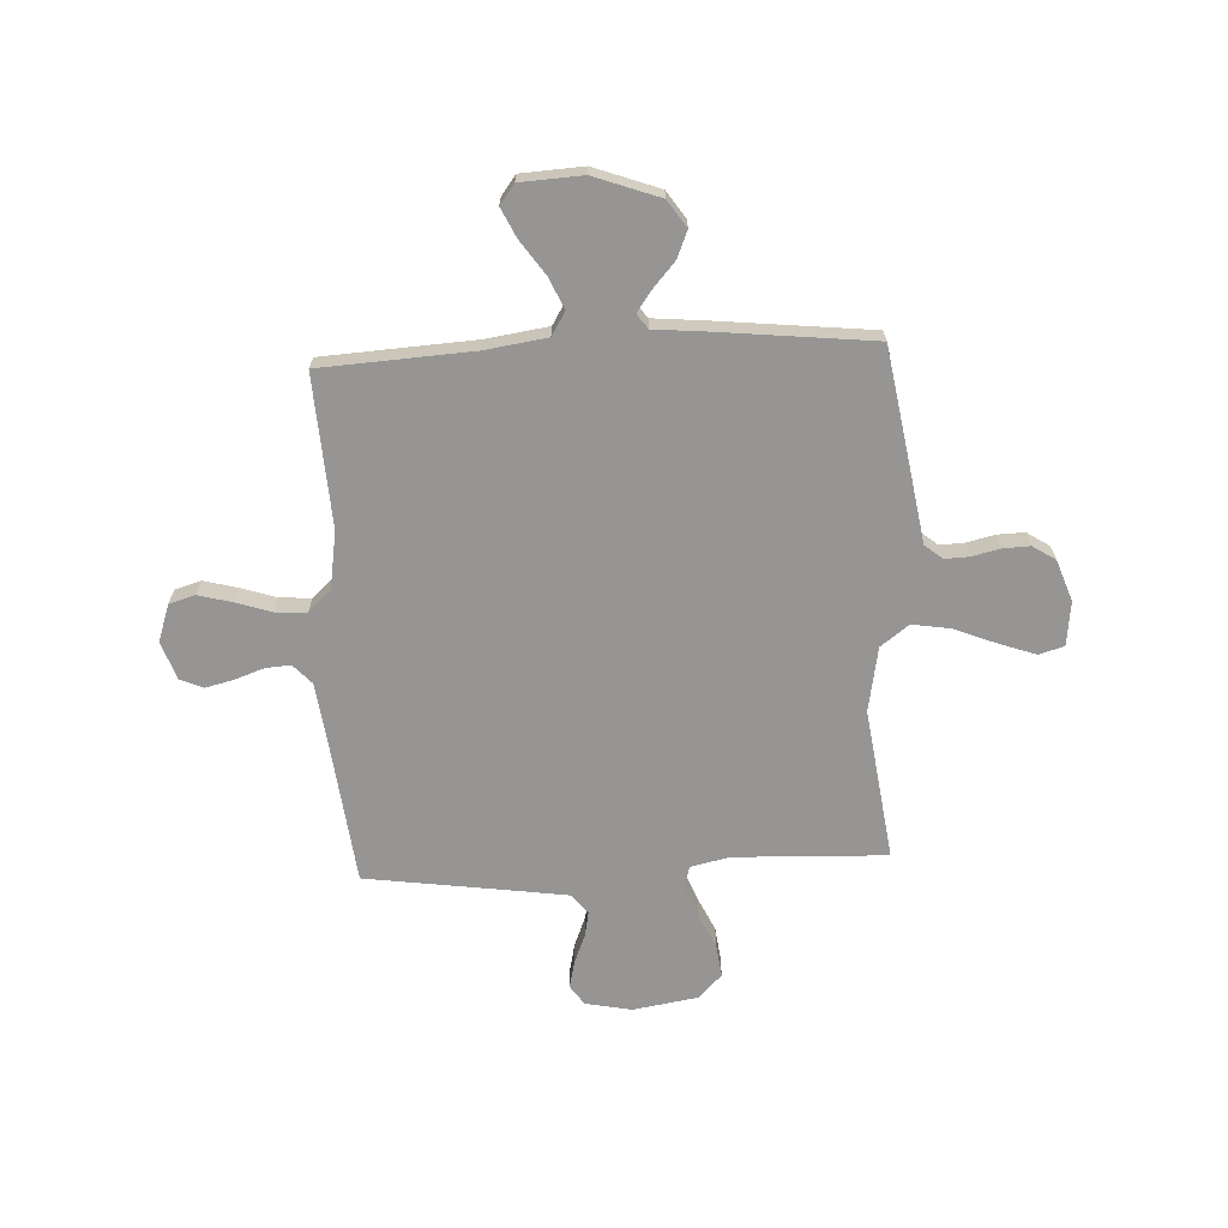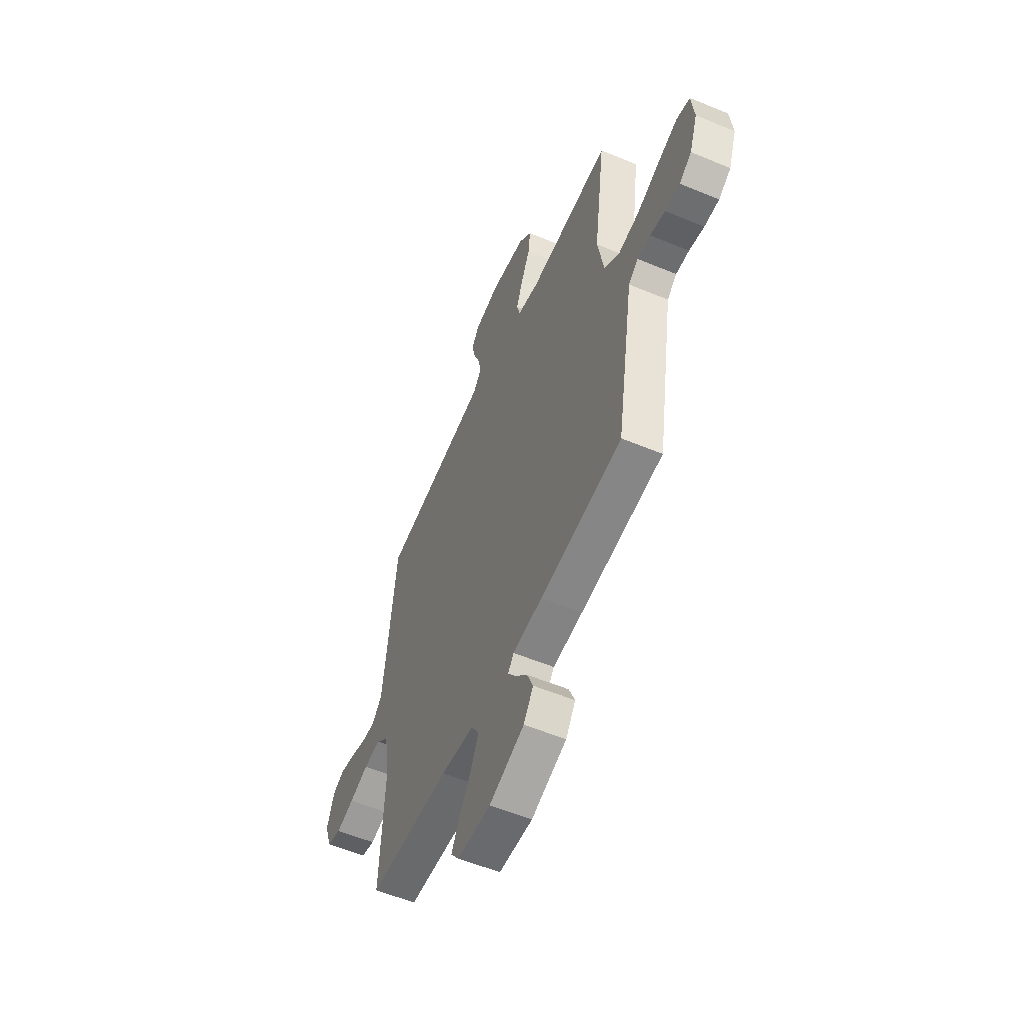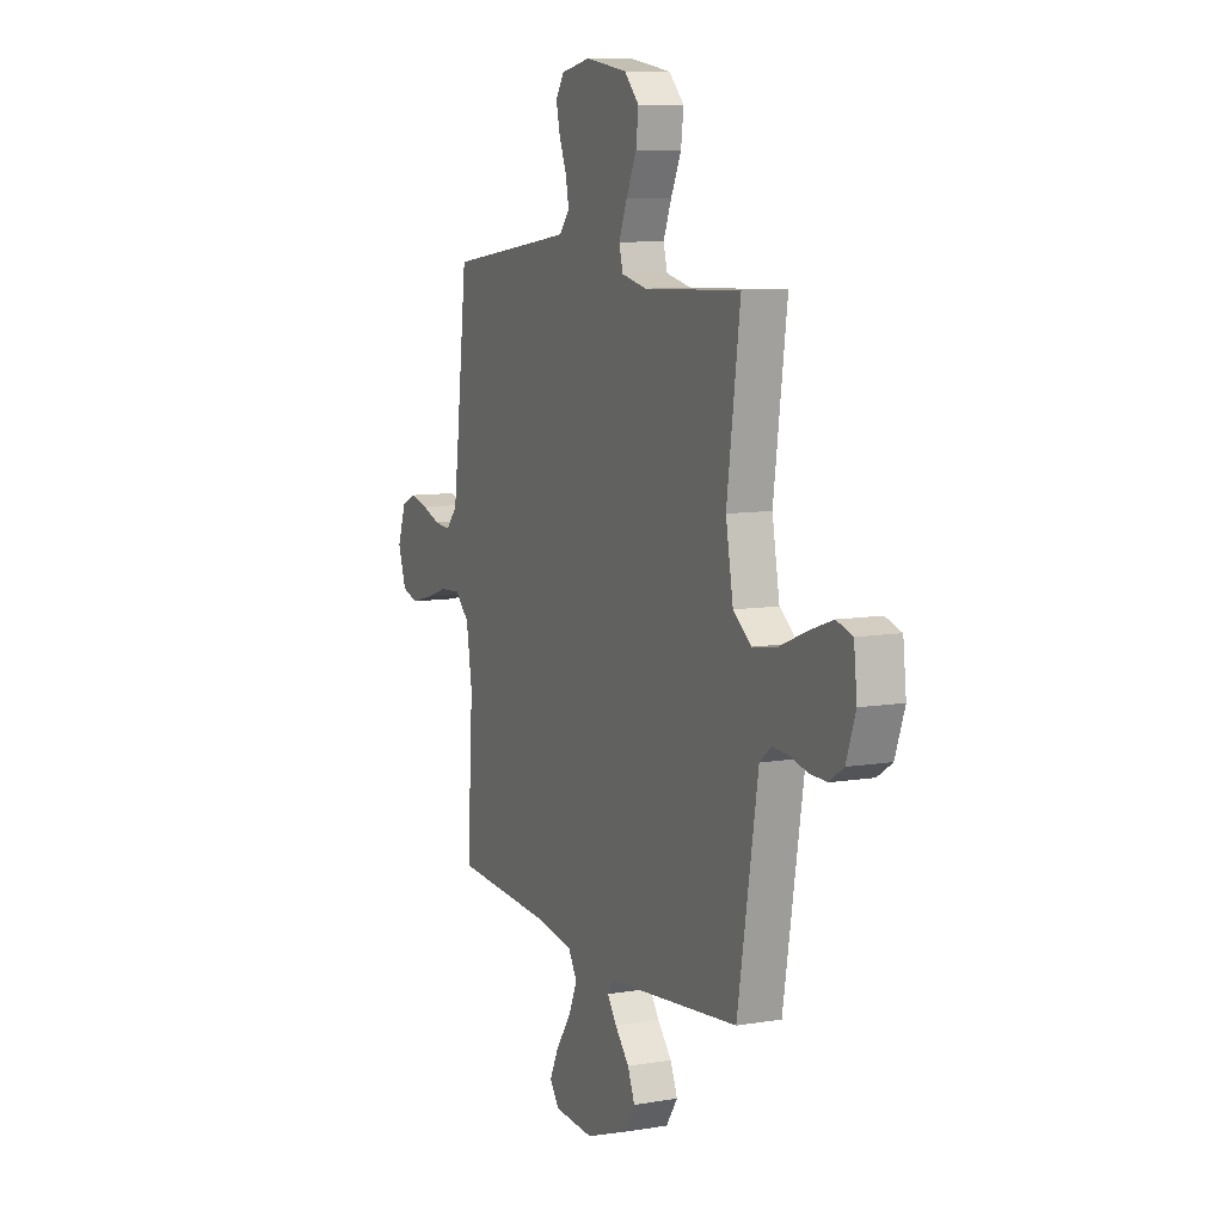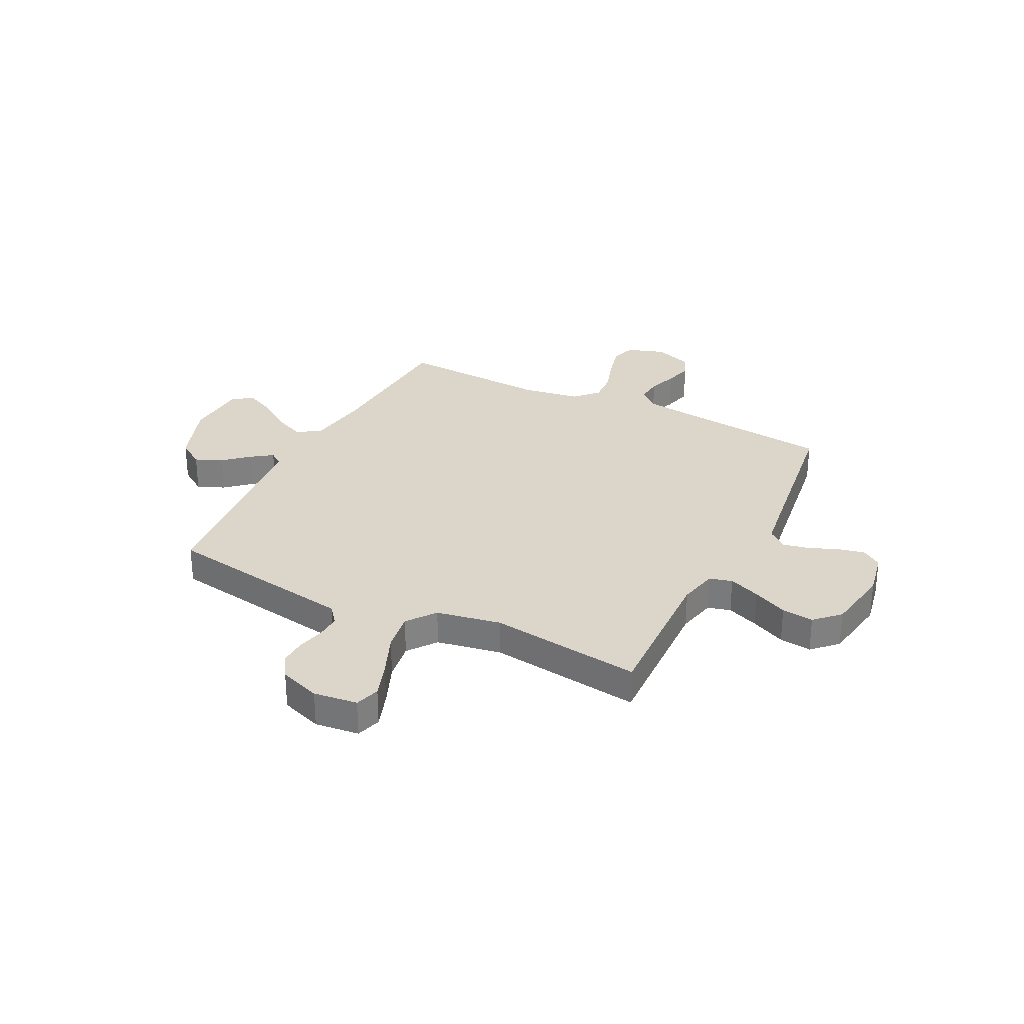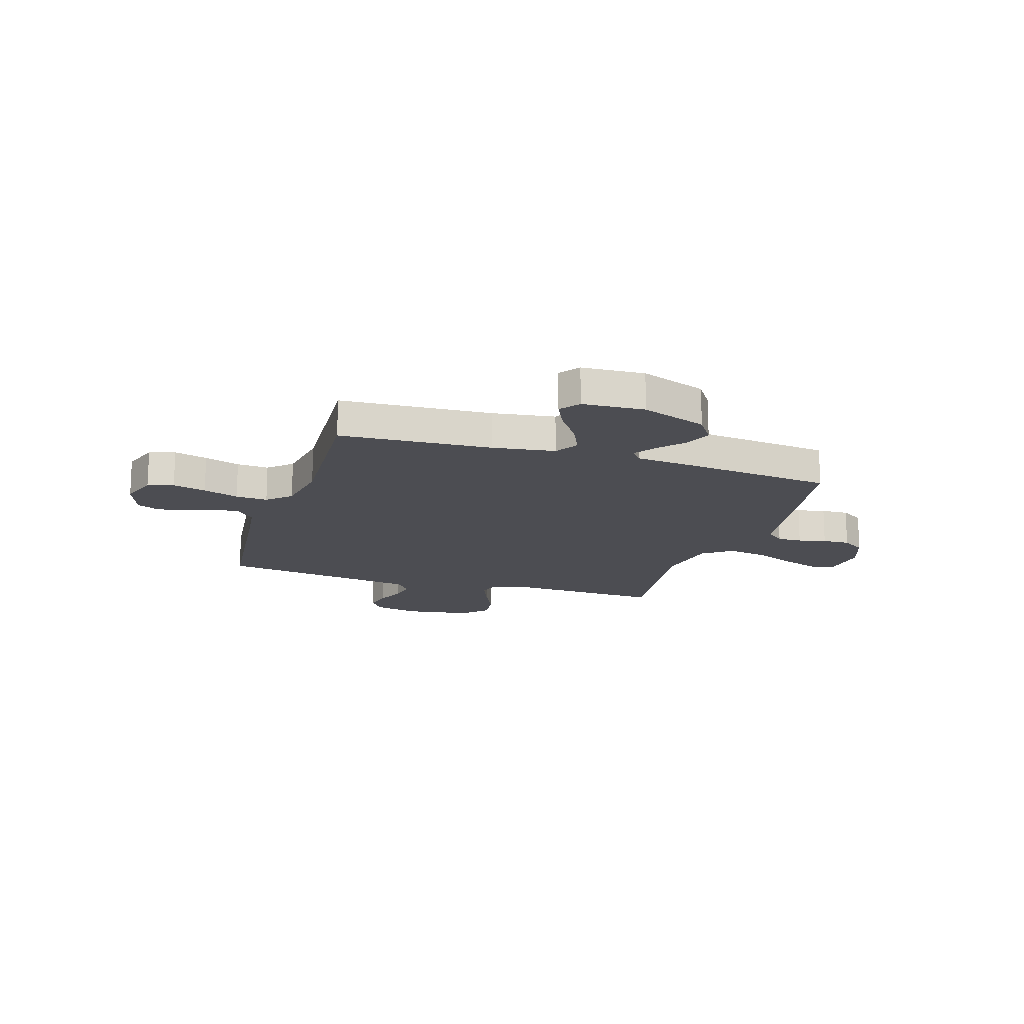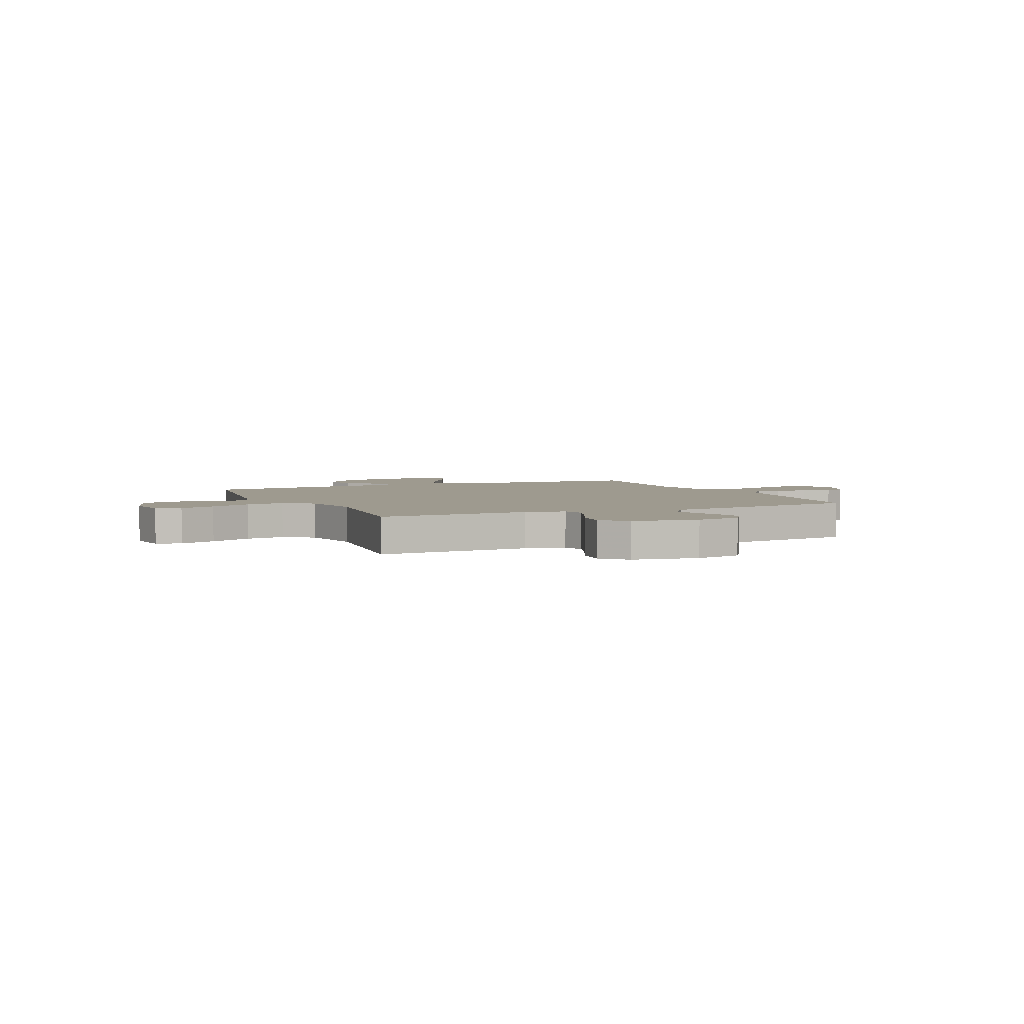
<metadata>
{"format":"obj","ext":"obj","renderer":"f3d","projection":"perspective","resolution":1024,"background":"white","views":[{"elev":-67.5,"azim":-177.2,"up":"+Y"},{"elev":-56.2,"azim":-113.5,"up":"+Z"},{"elev":9.0,"azim":-114.1,"up":"+Z"},{"elev":29.9,"azim":-63.4,"up":"+Y"},{"elev":-16.4,"azim":162.3,"up":"+Y"},{"elev":3.8,"azim":-24.5,"up":"+Y"}]}
</metadata>
<code>
v -0.5 0.07 -0.5
v -0.55 0.07 -0.2
v -0.563 0.07 -0.121
v -0.598 0.07 -0.093
v -0.646 0.07 -0.095
v -0.701 0.07 -0.108
v -0.755 0.07 -0.11
v -0.8 0.07 -0.081
v -0.829 0.07 0
v -0.819 0.07 0.087
v -0.77 0.07 0.102
v -0.698 0.07 0.077
v -0.615 0.07 0.043
v -0.538 0.07 0.031
v -0.482 0.07 0.073
v -0.459 0.07 0.2
v -0.5 0.07 0.5
v -0.2 0.07 0.489
v -0.122 0.07 0.506
v -0.11 0.07 0.551
v -0.135 0.07 0.613
v -0.167 0.07 0.681
v -0.175 0.07 0.744
v -0.129 0.07 0.791
v 0 0.07 0.812
v 0.091 0.07 0.794
v 0.118 0.07 0.755
v 0.106 0.07 0.702
v 0.083 0.07 0.645
v 0.073 0.07 0.594
v 0.104 0.07 0.556
v 0.2 0.07 0.542
v 0.5 0.07 0.5
v 0.535 0.07 0.2
v 0.549 0.07 0.095
v 0.585 0.07 0.056
v 0.635 0.07 0.06
v 0.692 0.07 0.08
v 0.748 0.07 0.094
v 0.793 0.07 0.075
v 0.82 0.07 0
v 0.795 0.07 -0.074
v 0.744 0.07 -0.089
v 0.678 0.07 -0.072
v 0.608 0.07 -0.049
v 0.545 0.07 -0.045
v 0.5 0.07 -0.087
v 0.482 0.07 -0.2
v 0.5 0.07 -0.5
v 0.2 0.07 -0.518
v 0.078 0.07 -0.536
v 0.05 0.07 -0.582
v 0.078 0.07 -0.644
v 0.124 0.07 -0.71
v 0.152 0.07 -0.768
v 0.123 0.07 -0.807
v 0 0.07 -0.814
v -0.129 0.07 -0.767
v -0.165 0.07 -0.714
v -0.143 0.07 -0.661
v -0.099 0.07 -0.611
v -0.07 0.07 -0.57
v -0.091 0.07 -0.542
v -0.2 0.07 -0.532
v -0.5 0 -0.5
v -0.55 0 -0.2
v -0.563 0 -0.121
v -0.598 0 -0.093
v -0.646 0 -0.095
v -0.701 0 -0.108
v -0.755 0 -0.11
v -0.8 0 -0.081
v -0.829 0 0
v -0.819 0 0.087
v -0.77 0 0.102
v -0.698 0 0.077
v -0.615 0 0.043
v -0.538 0 0.031
v -0.482 0 0.073
v -0.459 0 0.2
v -0.5 0 0.5
v -0.2 0 0.489
v -0.122 0 0.506
v -0.11 0 0.551
v -0.135 0 0.613
v -0.167 0 0.681
v -0.175 0 0.744
v -0.129 0 0.791
v 0 0 0.812
v 0.091 0 0.794
v 0.118 0 0.755
v 0.106 0 0.702
v 0.083 0 0.645
v 0.073 0 0.594
v 0.104 0 0.556
v 0.2 0 0.542
v 0.5 0 0.5
v 0.535 0 0.2
v 0.549 0 0.095
v 0.585 0 0.056
v 0.635 0 0.06
v 0.692 0 0.08
v 0.748 0 0.094
v 0.793 0 0.075
v 0.82 0 0
v 0.795 0 -0.074
v 0.744 0 -0.089
v 0.678 0 -0.072
v 0.608 0 -0.049
v 0.545 0 -0.045
v 0.5 0 -0.087
v 0.482 0 -0.2
v 0.5 0 -0.5
v 0.2 0 -0.518
v 0.078 0 -0.536
v 0.05 0 -0.582
v 0.078 0 -0.644
v 0.124 0 -0.71
v 0.152 0 -0.768
v 0.123 0 -0.807
v 0 0 -0.814
v -0.129 0 -0.767
v -0.165 0 -0.714
v -0.143 0 -0.661
v -0.099 0 -0.611
v -0.07 0 -0.57
v -0.091 0 -0.542
v -0.2 0 -0.532
f 1 2 3
f 64 1 3
f 63 64 3
f 59 60 61
f 58 59 61
f 57 58 61
f 56 57 61
f 55 56 61
f 54 55 61
f 53 54 61
f 52 53 61 62
f 51 52 62 63
f 48 49 50
f 51 63 3
f 50 51 3
f 48 50 3
f 47 48 3
f 43 44 45
f 42 43 45
f 41 42 45
f 40 41 45
f 39 40 45
f 38 39 45
f 37 38 45
f 36 37 45 46
f 47 3 4
f 46 47 4
f 36 46 4
f 35 36 4
f 32 33 34
f 35 4 5
f 34 35 5
f 32 34 5
f 31 32 5
f 27 28 29
f 26 27 29
f 25 26 29
f 24 25 29
f 23 24 29
f 22 23 29
f 21 22 29
f 20 21 29 30
f 19 20 30 31
f 16 17 18
f 15 16 18 19
f 11 12 13
f 10 11 13
f 9 10 13
f 8 9 13
f 7 8 13
f 6 7 13
f 5 6 13
f 5 13 14
f 15 19 31
f 15 31 5
f 5 14 15
f 67 66 65
f 67 65 128
f 67 128 127
f 125 124 123
f 125 123 122
f 125 122 121
f 125 121 120
f 125 120 119
f 125 119 118
f 125 118 117
f 126 125 117 116
f 127 126 116 115
f 114 113 112
f 67 127 115
f 67 115 114
f 67 114 112
f 67 112 111
f 109 108 107
f 109 107 106
f 109 106 105
f 109 105 104
f 109 104 103
f 109 103 102
f 109 102 101
f 110 109 101 100
f 68 67 111
f 68 111 110
f 68 110 100
f 68 100 99
f 98 97 96
f 69 68 99
f 69 99 98
f 69 98 96
f 69 96 95
f 93 92 91
f 93 91 90
f 93 90 89
f 93 89 88
f 93 88 87
f 93 87 86
f 93 86 85
f 94 93 85 84
f 95 94 84 83
f 82 81 80
f 83 82 80 79
f 77 76 75
f 77 75 74
f 77 74 73
f 77 73 72
f 77 72 71
f 77 71 70
f 77 70 69
f 78 77 69
f 95 83 79
f 69 95 79
f 79 78 69
f 1 65 66 2
f 2 66 67 3
f 3 67 68 4
f 4 68 69 5
f 5 69 70 6
f 6 70 71 7
f 7 71 72 8
f 8 72 73 9
f 9 73 74 10
f 10 74 75 11
f 11 75 76 12
f 12 76 77 13
f 13 77 78 14
f 14 78 79 15
f 15 79 80 16
f 16 80 81 17
f 17 81 82 18
f 18 82 83 19
f 19 83 84 20
f 20 84 85 21
f 21 85 86 22
f 22 86 87 23
f 23 87 88 24
f 24 88 89 25
f 25 89 90 26
f 26 90 91 27
f 27 91 92 28
f 28 92 93 29
f 29 93 94 30
f 30 94 95 31
f 31 95 96 32
f 32 96 97 33
f 33 97 98 34
f 34 98 99 35
f 35 99 100 36
f 36 100 101 37
f 37 101 102 38
f 38 102 103 39
f 39 103 104 40
f 40 104 105 41
f 41 105 106 42
f 42 106 107 43
f 43 107 108 44
f 44 108 109 45
f 45 109 110 46
f 46 110 111 47
f 47 111 112 48
f 48 112 113 49
f 49 113 114 50
f 50 114 115 51
f 51 115 116 52
f 52 116 117 53
f 53 117 118 54
f 54 118 119 55
f 55 119 120 56
f 56 120 121 57
f 57 121 122 58
f 58 122 123 59
f 59 123 124 60
f 60 124 125 61
f 61 125 126 62
f 62 126 127 63
f 63 127 128 64
f 64 128 65 1

</code>
